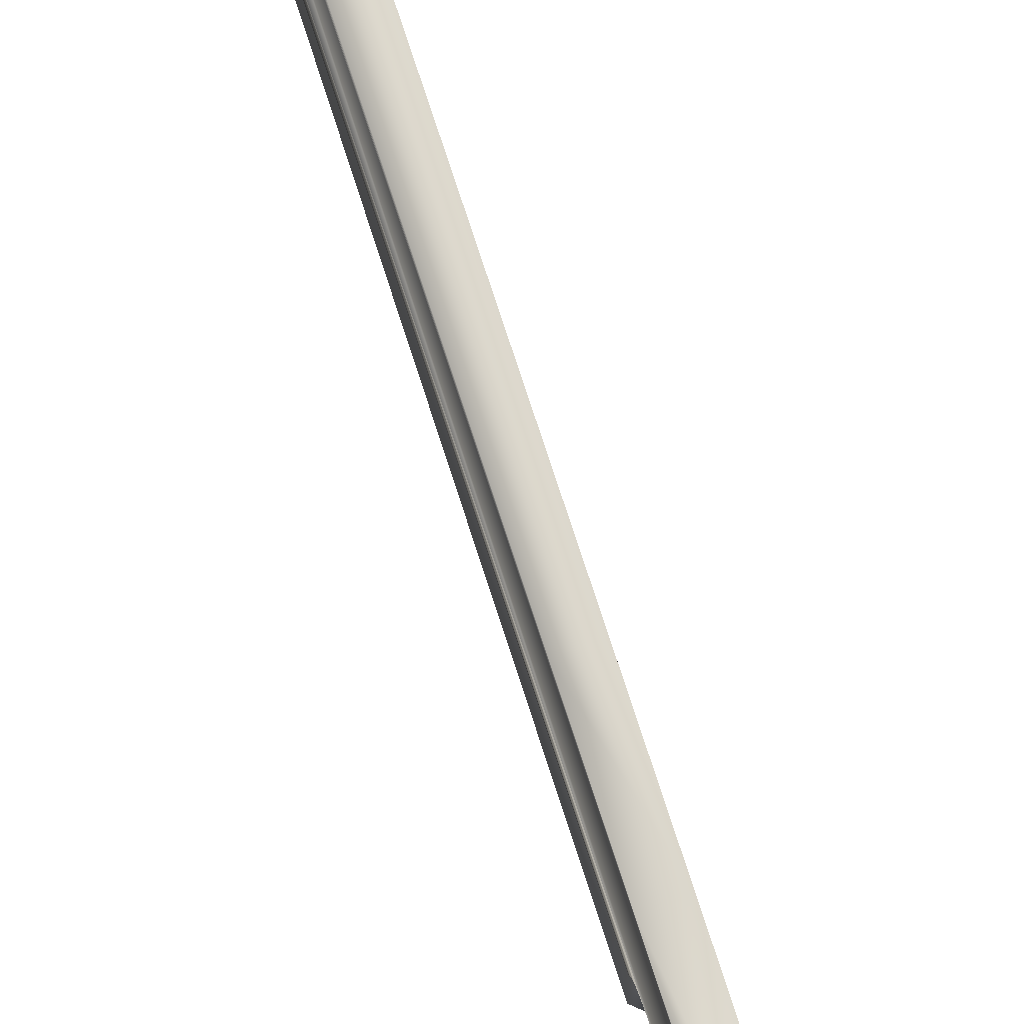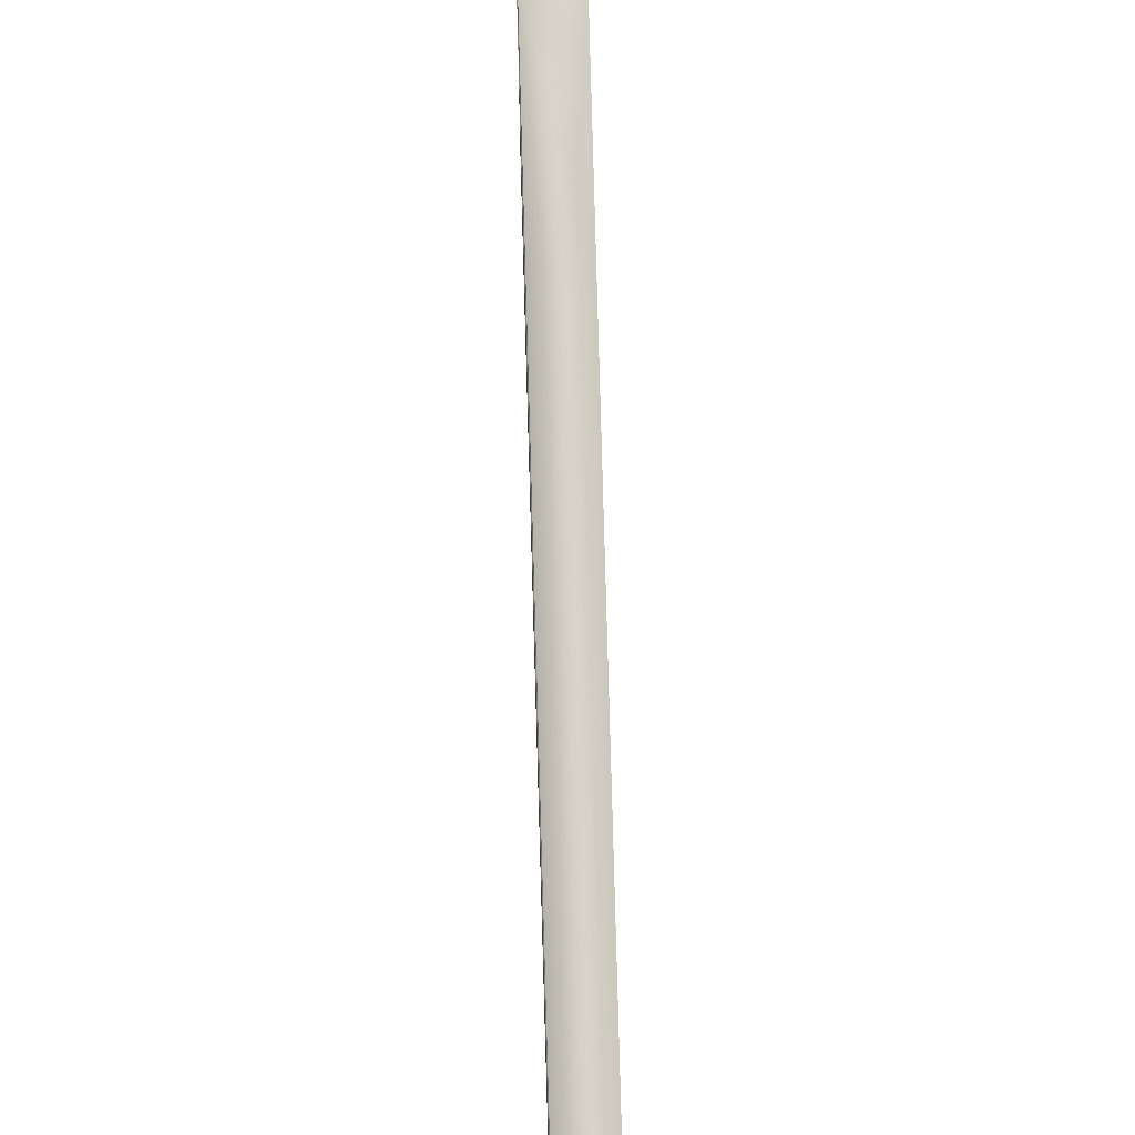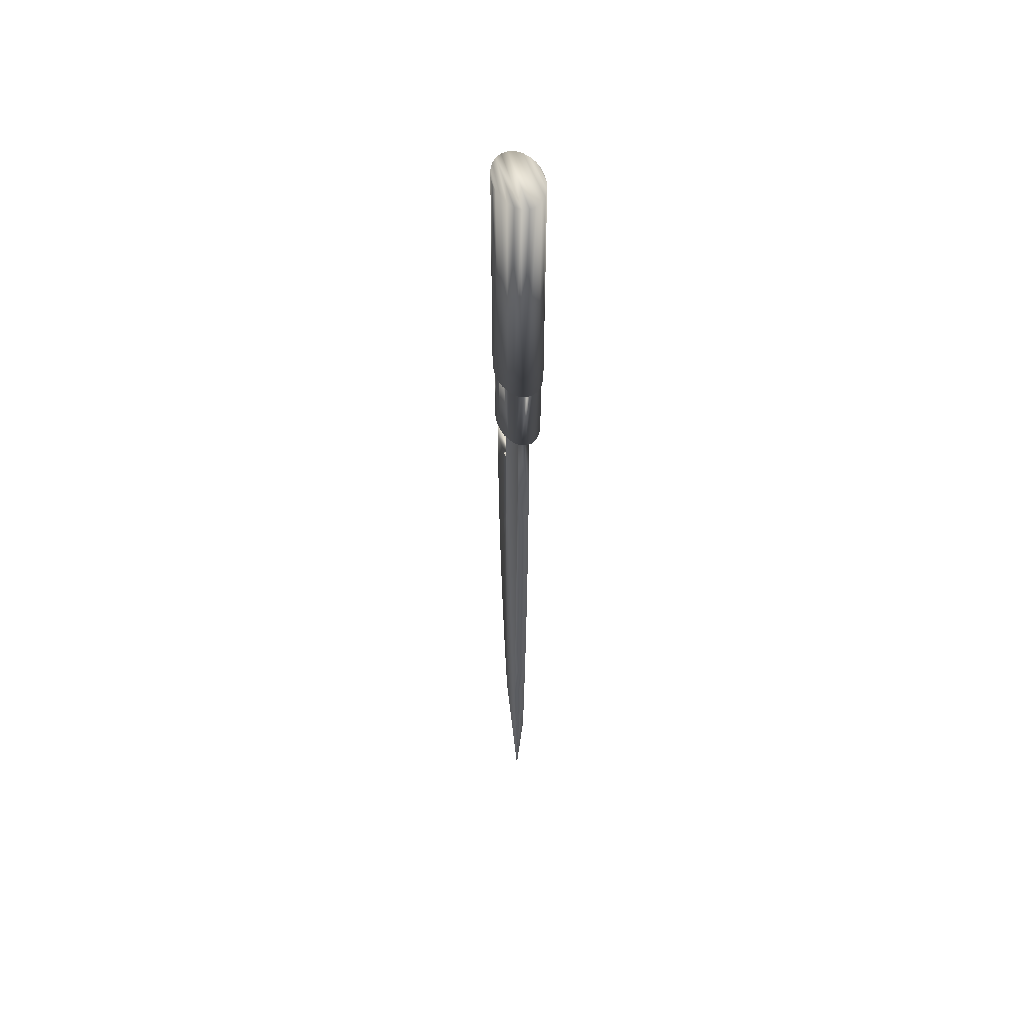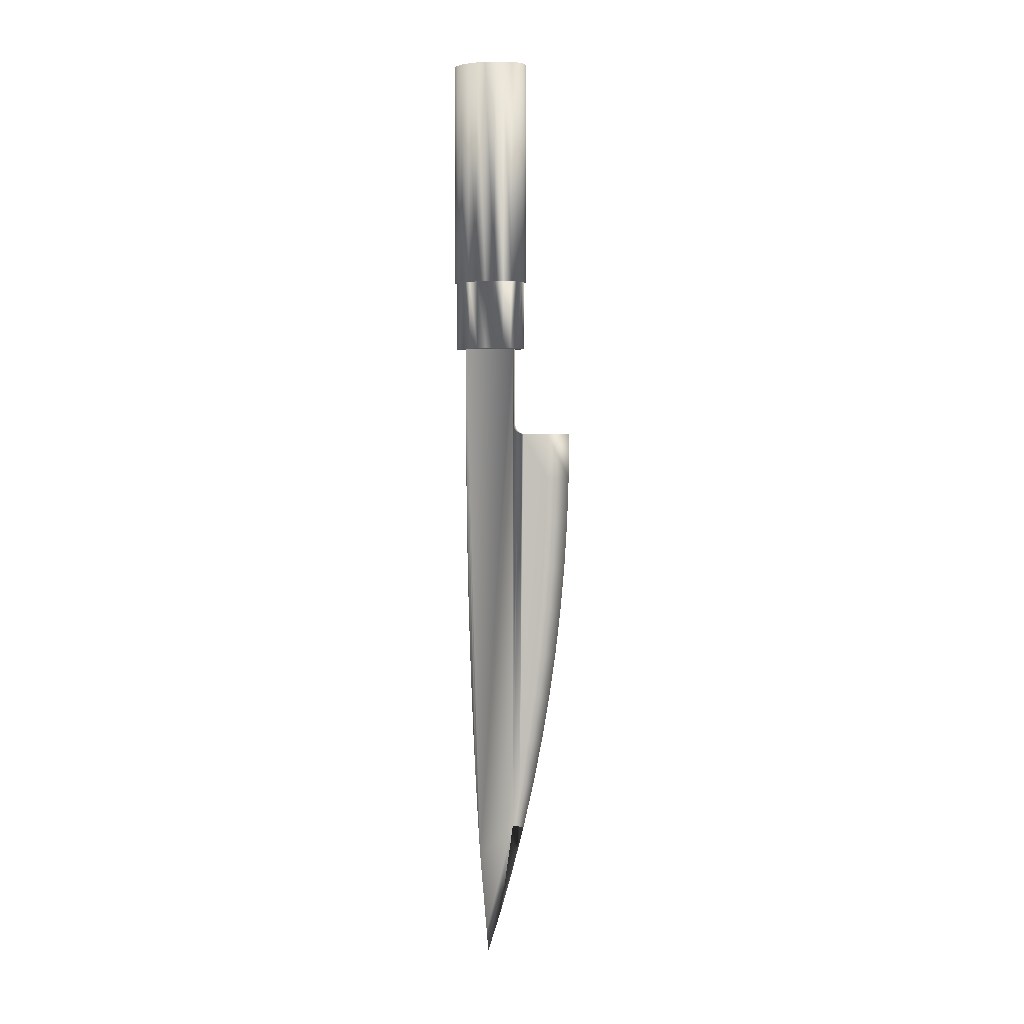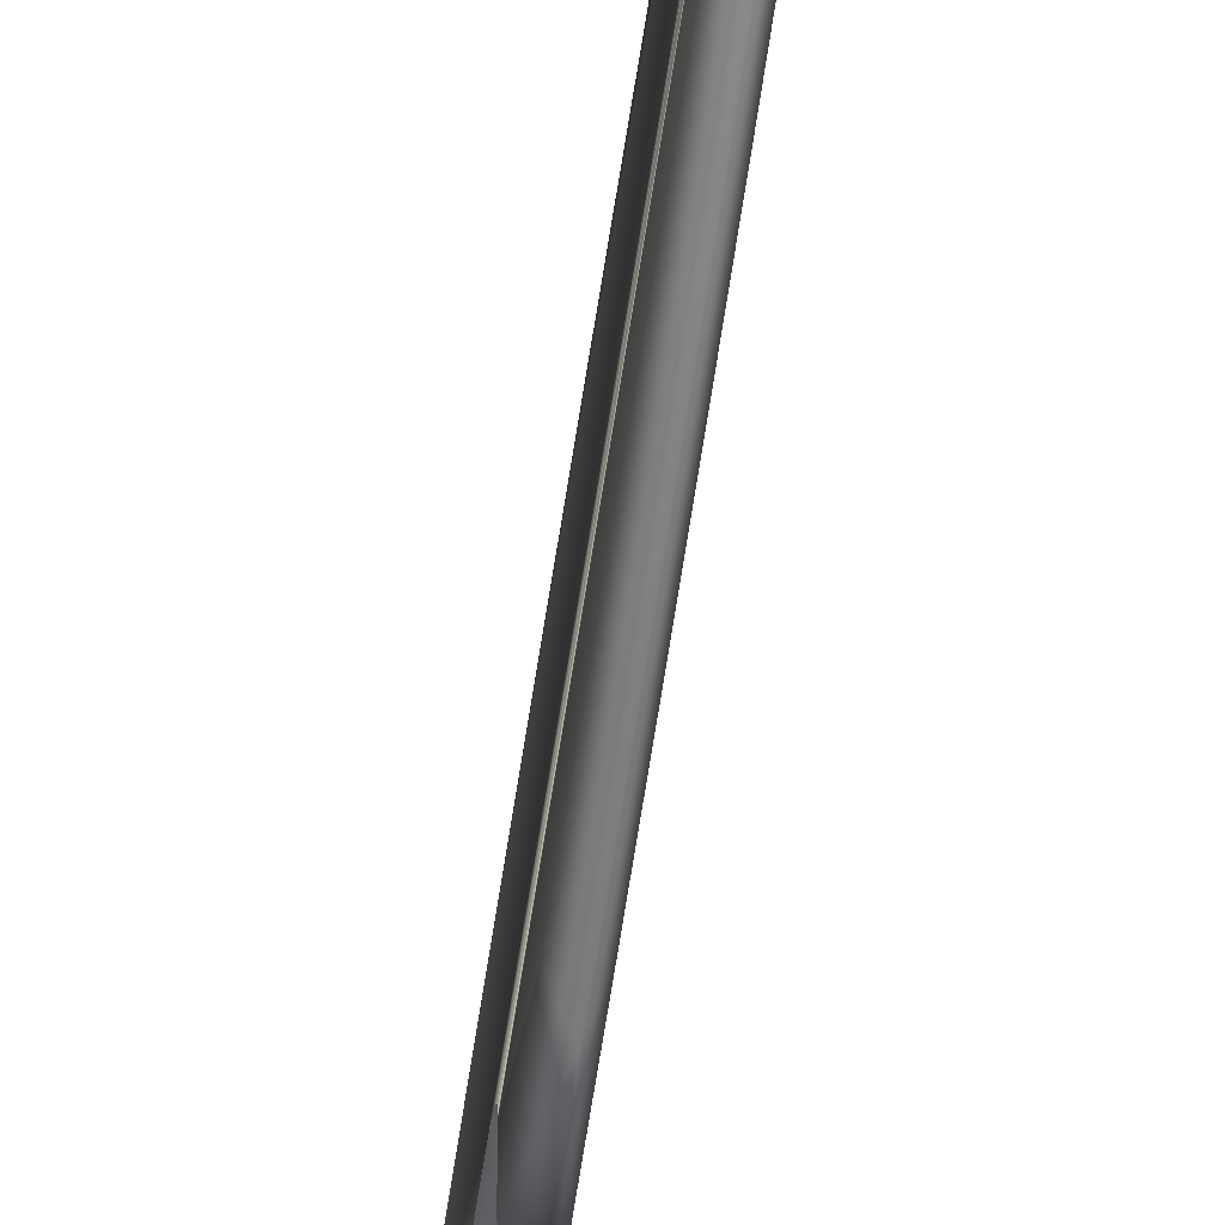
<metadata>
{"format":"obj","ext":"obj","renderer":"f3d","projection":"perspective","resolution":1024,"background":"white","views":[{"elev":77.1,"azim":161.9,"up":"+Z"},{"elev":76.6,"azim":-1.6,"up":"+Z"},{"elev":50.8,"azim":-13.7,"up":"+Y"},{"elev":1.6,"azim":103.3,"up":"+Y"},{"elev":-57.0,"azim":-8.1,"up":"+Z"}]}
</metadata>
<code>
v 0.00252 0.06338 0.004501
v -0.00252 0.08453 0.005722
v 0.00252 0.08453 0.005722
v -0.00252 0.06338 0.004501
v 0.00252 0.2539 -0.03021
v -0 0.2539 -0.04026
v -0 0.2324 -0.04006
v -0.00252 0.2539 -0.01745
v 0.00252 0.2539 -0.01813
v -0.00252 0.2539 -0.01813
v 0.00252 0.2539 -0.01745
v 0.00252 0.1904 0.009728
v -0.00252 0.2115 0.01011
v 0.00252 0.2115 0.01011
v -0.00252 0.1904 0.009728
v 0.00252 0.1686 -0.02654
v -0 0.168 -0.03599
v -0 0.1466 -0.03348
v 0.00252 0.2591 -0.01291
v -0.00252 0.2952 -0.01291
v 0.00252 0.2952 -0.01291
v -0.00252 0.2591 -0.01291
v 0.00252 0.2952 0.01045
v -0.00252 0.2952 0.01045
v 0.00252 0.255 -0.01495
v -0.00252 0.2546 -0.01552
v -0.00252 0.255 -0.01495
v 0.00252 0.2546 -0.01552
v 0.00252 0.2543 -0.01613
v -0.00252 0.2543 -0.01613
v -0.00252 0.2541 -0.01678
v 0.00252 0.2541 -0.01678
v 0.00252 0.2559 -0.01399
v -0.00252 0.2565 -0.01361
v 0.00252 0.2565 -0.01361
v -0.00252 0.2559 -0.01399
v 0.00252 0.2554 -0.01444
v -0.00252 0.2554 -0.01444
v 0.00053 0.01004 0.000735
v -0 0.04224 0.00314
v 0.00252 0.04772 0.003493
v -0 0 -0
v 0.00252 0.148 0.008545
v -0.00252 0.1692 0.009207
v 0.00252 0.1692 0.009207
v -0.00252 0.148 0.008545
v 0.00252 0.1057 0.006803
v -0.00252 0.1268 0.007744
v 0.00252 0.1268 0.007744
v -0.00252 0.1057 0.006803
v 0.00252 0.2584 -0.01295
v -0.00252 0.2584 -0.01295
v 0.00252 0.2578 -0.01309
v -0.00252 0.2578 -0.01309
v 0.00252 0.2571 -0.01331
v -0.00252 0.2571 -0.01331
v 0.00252 0.2325 -0.0299
v 0.00252 0.2112 -0.02918
v 0.00252 0.1899 -0.02806
v 0.00252 0.1473 -0.02462
v 0.00252 0.1261 -0.0223
v 0.00252 0.1049 -0.01957
v 0.00252 0.08379 -0.01645
v 0.00252 0.06273 -0.01293
v 0.00252 0.2327 0.01035
v 0.00252 0.2539 0.01045
v -0 0.06205 -0.01773
v -0.00252 0.2539 -0.03021
v -0 0.08302 -0.02252
v -0 0.1041 -0.02674
v -0 0.1894 -0.03793
v -0 0.1253 -0.0304
v -0 0.02052 -0.006465
v -0 0.2109 -0.03928
v -0.000532 0.01007 0.000726
v -0.00252 0.04772 0.003493
v -0.00252 0.1261 -0.0223
v -0.00252 0.1473 -0.02462
v -0.00252 0.1686 -0.02654
v -0.00252 0.2539 0.01045
v -0.00252 0.2325 -0.0299
v -0.00252 0.2327 0.01035
v -0 0.04121 -0.01238
v -0.00252 0.06273 -0.01293
v -0.00252 0.08379 -0.01645
v -0.00252 0.1049 -0.01957
v -0.00252 0.2112 -0.02918
v -0.00252 0.1899 -0.02806
v -0.00928 0.2952 -0.005549
v -0.00928 0.2952 0.003093
v -0.009608 0.2952 -0.001228
v -0.00832 0.2952 0.007119
v -0.00832 0.2952 -0.009576
v -0.006794 0.2952 0.01058
v -0.006794 0.2952 -0.01303
v -0.004804 0.2952 0.01323
v -0.004804 0.2952 -0.01569
v -0.002487 0.2952 0.0149
v -0.002487 0.2952 -0.01735
v -0 0.2952 0.01547
v -0 0.2952 -0.01792
v 0.002487 0.2952 -0.01735
v 0.002487 0.2952 0.0149
v 0.004804 0.2952 0.01323
v 0.004804 0.2952 -0.01569
v 0.006794 0.2952 0.01058
v 0.006794 0.2952 -0.01303
v 0.00832 0.2952 -0.009576
v 0.00832 0.2952 0.007119
v 0.00928 0.2952 -0.005549
v 0.00928 0.2952 0.003093
v 0.009607 0.2952 -0.001228
v -0.00928 0.3273 0.003093
v -0.00928 0.3273 -0.005549
v -0.009608 0.3273 -0.001228
v -0.00832 0.3273 0.007119
v -0.00832 0.3273 -0.009576
v -0.006794 0.3273 0.01058
v -0.006794 0.3273 -0.01303
v -0.004804 0.3273 0.01323
v -0.004804 0.3273 -0.01569
v -0.002487 0.3273 0.0149
v -0.002487 0.3273 -0.01735
v -0 0.3273 0.01547
v -0 0.3273 -0.01792
v 0.002487 0.3273 0.0149
v 0.002487 0.3273 -0.01735
v 0.004804 0.3273 0.01323
v 0.004804 0.3273 -0.01569
v 0.006794 0.3273 0.01058
v 0.006794 0.3273 -0.01303
v 0.00832 0.3273 0.007119
v 0.00832 0.3273 -0.009576
v 0.00928 0.3273 0.003093
v 0.00928 0.3273 -0.005549
v 0.009607 0.3273 -0.001228
v -0.01018 0.3273 -0.00569
v -0.01018 0.3273 0.003234
v -0.01052 0.3273 -0.001228
v -0.009187 0.3273 -0.009868
v -0.007585 0.3273 -0.0135
v -0.005449 0.3273 -0.01634
v -0.002869 0.3273 -0.0182
v -0 0.3273 -0.01886
v 0.002869 0.3273 -0.0182
v 0.005449 0.3273 -0.01634
v 0.007585 0.3273 -0.0135
v 0.009187 0.3273 -0.009868
v 0.01018 0.3273 -0.00569
v 0.01018 0.3273 0.003234
v 0.01052 0.3273 -0.001228
v -0.009187 0.3273 0.007411
v -0.007585 0.3273 0.01104
v -0.005449 0.3273 0.01389
v -0.002869 0.3273 0.01574
v -0 0.3273 0.0164
v 0.002869 0.3273 0.01574
v 0.005449 0.3273 0.01389
v 0.007585 0.3273 0.01104
v 0.009187 0.3273 0.007411
v -0.01018 0.4319 0.003234
v -0.01018 0.4319 -0.00569
v -0.01052 0.4319 -0.001228
v -0.009187 0.4319 -0.009868
v -0.009187 0.4319 0.007411
v -0.007585 0.4319 -0.0135
v -0.007585 0.4319 0.01104
v -0.005449 0.4319 -0.01634
v -0.005449 0.4319 0.01389
v -0.002869 0.4319 0.01574
v -0.002869 0.4319 -0.0182
v -0 0.4319 -0.01886
v -0 0.4319 0.0164
v 0.002869 0.4319 0.01574
v 0.002869 0.4319 -0.0182
v 0.005449 0.4319 0.01389
v 0.005449 0.4319 -0.01634
v 0.007585 0.4319 0.01104
v 0.007585 0.4319 -0.0135
v 0.009187 0.4319 0.007411
v 0.009187 0.4319 -0.009868
v 0.01018 0.4319 0.003234
v 0.01018 0.4319 -0.00569
v 0.01052 0.4319 -0.001228
f 1 2 3
f 2 1 4
f 5 6 7
f 8 9 10
f 9 8 11
f 12 13 14
f 13 12 15
f 16 17 18
f 19 20 21
f 20 19 22
f 23 20 24
f 20 23 21
f 25 26 27
f 26 25 28
f 26 29 30
f 29 26 28
f 29 31 30
f 31 29 32
f 32 8 31
f 8 32 11
f 33 34 35
f 34 33 36
f 37 36 33
f 36 37 38
f 37 27 38
f 27 37 25
f 39 40 41
f 40 39 42
f 43 44 45
f 44 43 46
f 47 48 49
f 48 47 50
f 51 22 19
f 22 51 52
f 53 52 51
f 52 53 54
f 55 54 53
f 54 55 56
f 35 56 55
f 56 35 34
f 57 9 5
f 9 57 58
f 9 58 59
f 9 59 16
f 9 16 60
f 9 60 61
f 9 61 62
f 9 62 63
f 9 63 11
f 11 63 32
f 32 63 29
f 29 63 64
f 29 64 28
f 28 64 25
f 25 64 37
f 37 64 33
f 33 64 35
f 35 64 55
f 55 64 53
f 53 64 51
f 51 64 19
f 19 64 41
f 19 41 21
f 21 41 23
f 23 41 1
f 23 1 3
f 23 3 47
f 23 47 49
f 23 49 43
f 23 43 45
f 23 45 12
f 23 12 14
f 23 14 65
f 23 65 66
f 64 63 67
f 68 9 10
f 9 68 6
f 9 6 5
f 63 69 67
f 62 61 70
f 59 71 17
f 62 70 69
f 61 72 70
f 63 62 69
f 42 64 73
f 58 57 74
f 40 75 76
f 75 40 42
f 60 16 18
f 77 72 78
f 79 18 17
f 78 18 79
f 66 24 23
f 24 66 80
f 81 7 68
f 78 72 18
f 47 2 50
f 2 47 3
f 68 7 6
f 65 80 66
f 80 65 82
f 83 67 64
f 61 60 72
f 73 84 83
f 42 73 84
f 59 58 71
f 85 69 86
f 77 70 72
f 86 69 70
f 86 70 77
f 85 67 69
f 84 67 85
f 41 4 1
f 4 41 76
f 76 41 40
f 24 22 20
f 22 24 76
f 76 24 4
f 4 24 2
f 2 24 50
f 50 24 48
f 48 24 46
f 46 24 44
f 44 24 15
f 15 24 13
f 13 24 82
f 82 24 80
f 10 81 68
f 81 10 87
f 87 10 88
f 88 10 79
f 79 10 78
f 78 10 77
f 77 10 86
f 86 10 85
f 85 10 8
f 85 8 31
f 85 31 30
f 85 30 84
f 84 30 26
f 84 26 27
f 84 27 38
f 84 38 36
f 84 36 34
f 84 34 56
f 84 56 54
f 84 54 52
f 84 52 22
f 84 22 76
f 49 46 43
f 46 49 48
f 45 15 12
f 15 45 44
f 14 82 65
f 82 14 13
f 83 84 67
f 79 17 88
f 87 71 74
f 88 71 87
f 81 74 7
f 87 74 81
f 16 59 17
f 73 83 64
f 57 7 74
f 88 17 71
f 58 74 71
f 76 75 84
f 60 18 72
f 41 64 39
f 57 5 7
f 39 64 42
f 75 42 84
f 89 90 91
f 90 89 92
f 92 89 93
f 92 93 94
f 94 93 95
f 94 95 96
f 96 95 97
f 96 97 98
f 98 97 99
f 98 99 100
f 100 99 101
f 100 101 102
f 100 102 103
f 103 102 104
f 104 102 105
f 104 105 106
f 106 105 107
f 106 107 108
f 106 108 109
f 109 108 110
f 109 110 111
f 111 110 112
f 113 114 115
f 114 113 116
f 114 116 117
f 117 116 118
f 117 118 119
f 119 118 120
f 119 120 121
f 121 120 122
f 121 122 123
f 123 122 124
f 123 124 125
f 125 124 126
f 125 126 127
f 127 126 128
f 127 128 129
f 129 128 130
f 129 130 131
f 131 130 132
f 131 132 133
f 133 132 134
f 133 134 135
f 100 126 124
f 126 100 103
f 103 128 126
f 128 103 104
f 104 130 128
f 130 104 106
f 130 109 132
f 109 130 106
f 132 111 134
f 111 132 109
f 134 112 136
f 112 134 111
f 136 110 135
f 110 136 112
f 135 108 133
f 108 135 110
f 133 107 131
f 107 133 108
f 107 129 131
f 129 107 105
f 105 127 129
f 127 105 102
f 102 125 127
f 125 102 101
f 101 123 125
f 123 101 99
f 99 121 123
f 121 99 97
f 97 119 121
f 119 97 95
f 93 119 95
f 119 93 117
f 89 117 93
f 117 89 114
f 91 114 89
f 114 91 115
f 90 115 91
f 115 90 113
f 92 113 90
f 113 92 116
f 94 116 92
f 116 94 118
f 94 120 118
f 120 94 96
f 96 122 120
f 122 96 98
f 98 124 122
f 124 98 100
f 137 138 139
f 138 137 140
f 138 140 115
f 117 140 141
f 119 141 142
f 121 142 143
f 123 143 144
f 127 144 145
f 129 145 146
f 131 146 147
f 133 147 148
f 135 148 149
f 135 149 136
f 136 149 150
f 150 149 151
f 115 152 138
f 152 116 153
f 153 118 154
f 154 120 155
f 155 122 156
f 156 126 157
f 157 128 158
f 158 130 159
f 159 132 160
f 160 134 150
f 150 134 136
f 161 162 163
f 162 161 164
f 164 161 165
f 164 165 166
f 166 165 167
f 166 167 168
f 168 167 169
f 168 169 170
f 168 170 171
f 171 170 172
f 172 170 173
f 172 173 174
f 172 174 175
f 175 174 176
f 175 176 177
f 177 176 178
f 177 178 179
f 179 178 180
f 179 180 181
f 181 180 182
f 181 182 183
f 183 182 184
f 154 170 169
f 170 154 155
f 155 173 170
f 173 155 156
f 156 174 173
f 174 156 157
f 157 176 174
f 176 157 158
f 158 178 176
f 178 158 159
f 178 160 180
f 160 178 159
f 180 150 182
f 150 180 160
f 182 151 184
f 151 182 150
f 184 149 183
f 149 184 151
f 183 148 181
f 148 183 149
f 181 147 179
f 147 181 148
f 147 177 179
f 177 147 146
f 146 175 177
f 175 146 145
f 145 172 175
f 172 145 144
f 144 171 172
f 171 144 143
f 143 168 171
f 168 143 142
f 142 166 168
f 166 142 141
f 140 166 141
f 166 140 164
f 137 164 140
f 164 137 162
f 139 162 137
f 162 139 163
f 138 163 139
f 163 138 161
f 152 161 138
f 161 152 165
f 153 165 152
f 165 153 167
f 153 169 167
f 169 153 154
f 123 144 127
f 126 156 122
f 121 143 123
f 127 145 129
f 122 155 120
f 128 157 126
f 120 154 118
f 130 158 128
f 119 142 121
f 129 146 131
f 117 141 119
f 131 147 133
f 132 159 130
f 118 153 116
f 131 133 148
f 140 117 119
f 160 132 130
f 118 116 152
f 134 160 130
f 115 140 119
f 152 115 119
f 118 152 119
f 135 134 130
f 129 131 148
f 126 122 120
f 128 126 120
f 130 128 120
f 130 120 118
f 130 118 119
f 123 127 129
f 121 123 129
f 119 121 129
f 130 119 129

</code>
